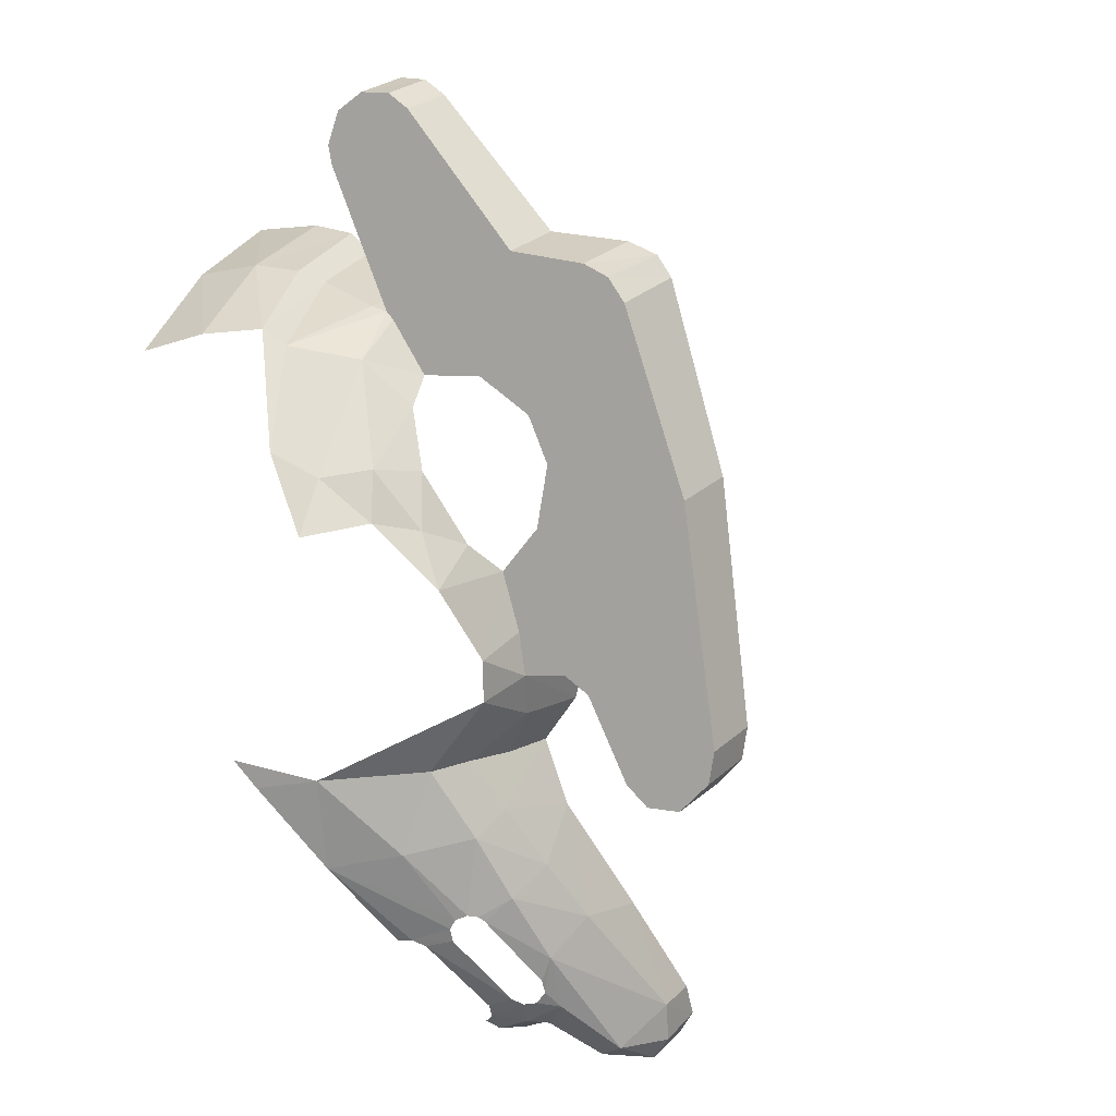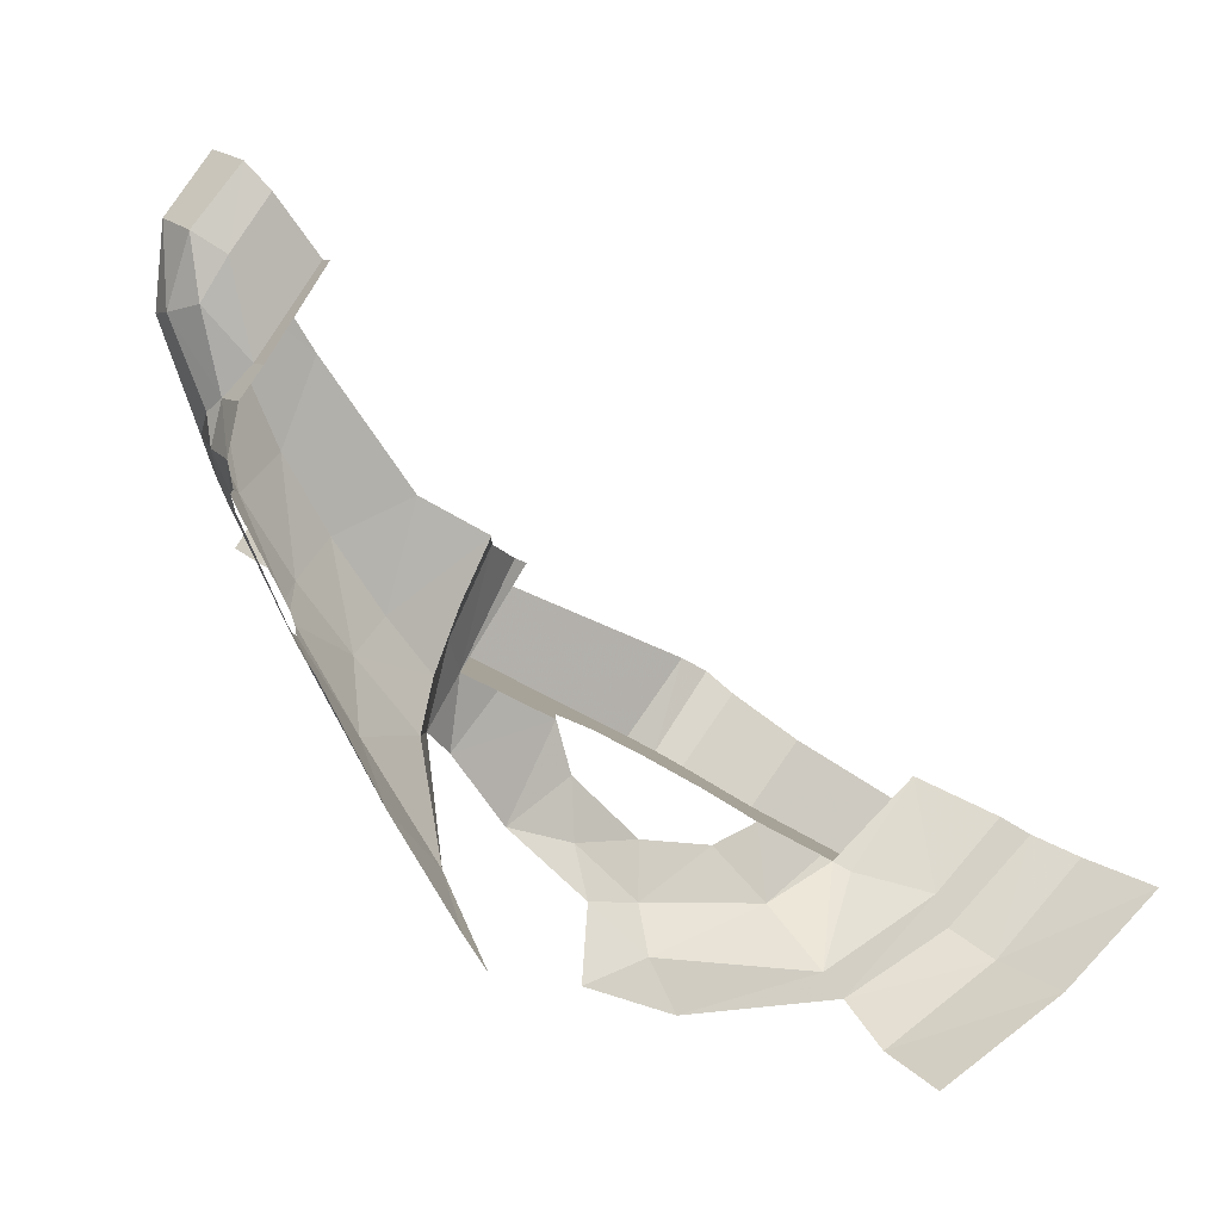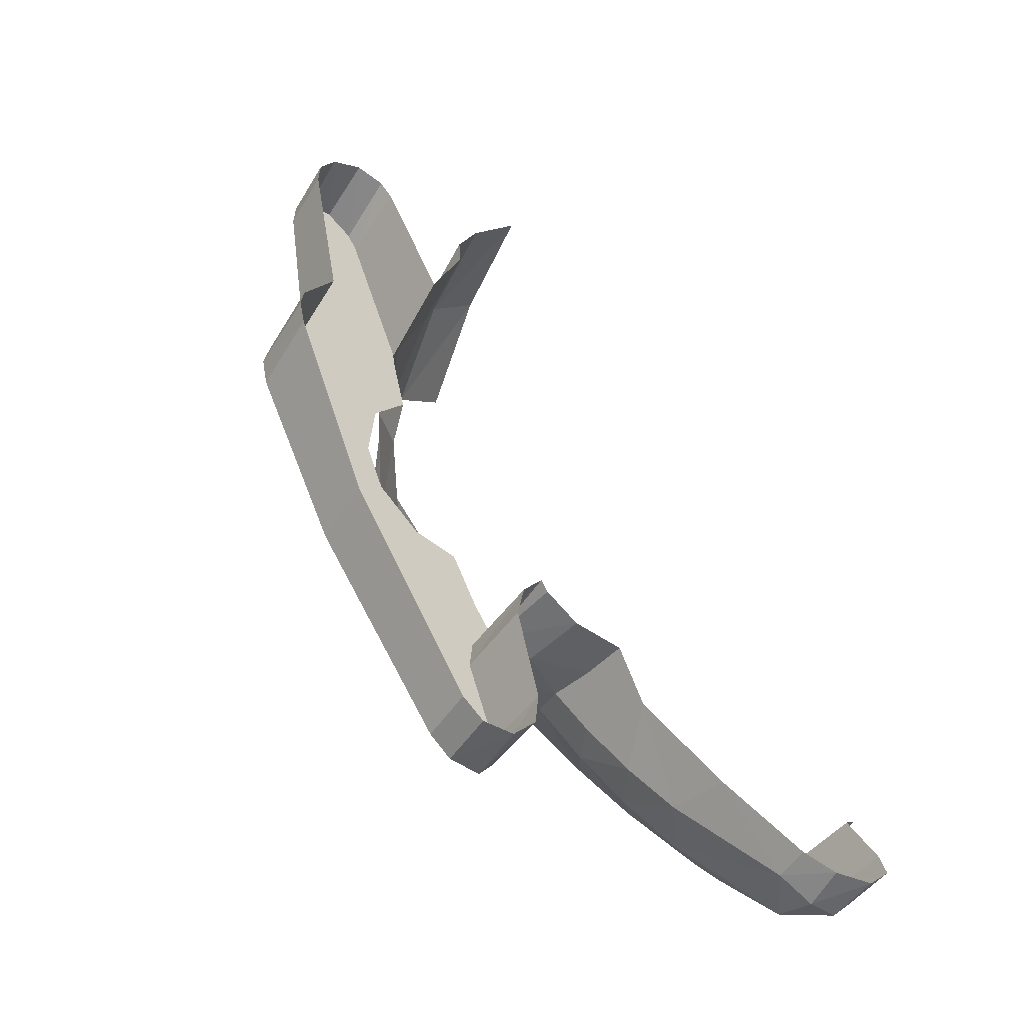
<metadata>
{"format":"obj","ext":"obj","renderer":"f3d","projection":"perspective","resolution":1024,"background":"white","views":[{"elev":-25.7,"azim":42.2,"up":"+Z"},{"elev":8.4,"azim":-118.3,"up":"+Y"},{"elev":-4.0,"azim":134.8,"up":"+Z"}]}
</metadata>
<code>
v 0 -0.3715 -1.908
v 0.022 -0.3715 -1.908
v 0.0273 -0.4296 -1.949
v 0 -0.4296 -1.949
v 0.06115 -0.5851 -2.032
v 0 -0.5924 -2.036
v 0.05265 -0.5276 -2.021
v 0 -0.4875 -1.99
v 0.03265 -0.4875 -1.99
v 0.05265 -0.5276 -2.021
v 0 -0.5276 -2.021
v 0 -0.6264 -2.03
v 0 -0.5924 -2.036
v 0.01985 -0.6334 -2.025
v 0.06115 -0.5851 -2.032
v 0.01985 -0.6334 -2.025
v 0 -0.5924 -2.036
v 0.02225 -0.834 -1.935
v 0 -1.013 -1.847
v 0 -0.8447 -1.934
v 0.07855 -0.7921 -1.939
v 0.0896 -0.8108 -1.924
v 0.02225 -0.834 -1.935
v 0.0342 -0.8123 -1.943
v 0.0896 -0.8108 -1.924
v 0.1066 -0.8155 -1.913
v 0 -1.013 -1.847
v 0.1066 -0.8155 -1.913
v 0.1092 -0.9454 -1.832
v 0 -1.013 -1.847
v 0.1092 -0.9454 -1.832
v 0.07725 -1.114 -1.739
v 0 -1.013 -1.847
v 0 -1.013 -1.847
v 0.02225 -0.834 -1.935
v 0.0896 -0.8108 -1.924
v 0.07725 -1.114 -1.739
v 0 -1.227 -1.715
v 0 -1.175 -1.749
v 0.07725 -1.114 -1.739
v 0 -1.175 -1.749
v 0 -1.013 -1.847
v 0.1241 -1.453 -1.059
v 0.124 -1.35 -0.875
v 0 -1.368 -0.8499
v 0 -1.368 -0.8499
v 0 -1.476 -1.053
v 0.1241 -1.453 -1.059
v 0.124 -1.35 -0.875
v 0.1258 -1.221 -0.7308
v 0 -1.241 -0.6937
v 0 -1.241 -0.6937
v 0 -1.368 -0.8499
v 0.124 -1.35 -0.875
v 0.124 -1.35 -0.875
v 0.1984 -1.318 -0.904
v 0.1953 -1.198 -0.7672
v 0.1258 -1.221 -0.7308
v 0.07725 -1.114 -1.739
v 0.1953 -0.97 -1.713
v 0.3407 -0.9964 -1.638
v 0.2167 -1.403 -1.065
v 0.1984 -1.318 -0.904
v 0.124 -1.35 -0.875
v 0.124 -1.35 -0.875
v 0.1241 -1.453 -1.059
v 0.2167 -1.403 -1.065
v 0.3407 -0.9964 -1.638
v 0.2236 -0.9008 -1.681
v 0.321 -0.8722 -1.614
v 0.3407 -0.9964 -1.638
v 0.1953 -0.97 -1.713
v 0.2236 -0.9008 -1.681
v 0.07725 -1.114 -1.739
v 0.1092 -0.9454 -1.832
v 0.1953 -0.97 -1.713
v 0.1966 -0.8615 -1.802
v 0.1953 -0.97 -1.713
v 0.1092 -0.9454 -1.832
v 0.1966 -0.8615 -1.802
v 0.1092 -0.9454 -1.832
v 0.1252 -0.806 -1.907
v 0.3765 -1.036 -1.587
v 0.3407 -0.9964 -1.638
v 0.3673 -0.9264 -1.576
v 0.3673 -0.9264 -1.576
v 0.3828 -0.9585 -1.513
v 0.3765 -1.036 -1.587
v 0.3673 -0.9264 -1.576
v 0.3407 -0.9964 -1.638
v 0.321 -0.8722 -1.614
v 0.3765 -1.036 -1.587
v 0.3828 -0.9585 -1.513
v 0.3906 -1.007 -1.421
v 0.3831 -1.146 -1.502
v 0.3865 -1.086 -1.4
v 0.3831 -1.146 -1.502
v 0.3906 -1.007 -1.421
v 0.4682 -0.8843 -1.626
v 0.6514 -0.7922 -1.745
v 0.7441 -0.9667 -1.398
v 0.4773 -1.018 -1.377
v 0.7447 -1.145 -1.069
v 0.4669 -1.147 -1.142
v 0.5298 -1.097 -1.217
v 0.7572 -1.121 -1.111
v 0.7441 -0.9667 -1.398
v 0.7572 -1.121 -1.111
v 0.5298 -1.097 -1.217
v 0.5335 -1.055 -1.293
v 0.7441 -0.9667 -1.398
v 0.5335 -1.055 -1.293
v 0.4773 -1.018 -1.377
v 0.4373 -0.9088 -1.589
v 0.4682 -0.8843 -1.626
v 0.4773 -1.018 -1.377
v 0.3828 -0.9585 -1.513
v 0.3906 -1.007 -1.421
v 0.3828 -0.9585 -1.513
v 0.4773 -1.018 -1.377
v 0.37 -1.203 -1.187
v 0.3684 -1.177 -1.114
v 0.3346 -1.287 -1.119
v 0.37 -1.203 -1.187
v 0.3346 -1.287 -1.119
v 0.3468 -1.265 -1.318
v 0.3769 -1.184 -1.3
v 0.37 -1.203 -1.187
v 0.3468 -1.265 -1.318
v 0.3673 -0.9264 -1.576
v 0.4373 -0.9088 -1.589
v 0.3828 -0.9585 -1.513
v 0.4682 -0.8843 -1.626
v 0.4373 -0.9088 -1.589
v 0.4291 -0.7832 -1.489
v 0.4632 -0.7655 -1.532
v 0.4682 -0.8843 -1.626
v 0.4291 -0.7832 -1.489
v 0.6514 -0.7922 -1.745
v 0.4682 -0.8843 -1.626
v 0.4823 -0.808 -1.762
v 0.6229 -0.7733 -1.787
v 0.4823 -0.808 -1.762
v 0.4682 -0.8843 -1.626
v 0.4632 -0.7655 -1.532
v 0.4779 -0.7003 -1.679
v 0.6229 -0.7733 -1.787
v 0.4823 -0.808 -1.762
v 0.505 -0.784 -1.8
v 0.5577 -0.7677 -1.816
v 0.4823 -0.808 -1.762
v 0.4779 -0.7003 -1.679
v 0.505 -0.784 -1.8
v 0.505 -0.784 -1.8
v 0.4779 -0.7003 -1.679
v 0.5042 -0.6812 -1.724
v 0.5577 -0.7677 -1.816
v 0.505 -0.784 -1.8
v 0.5042 -0.6812 -1.724
v 0.5651 -0.675 -1.744
v 0.5577 -0.7677 -1.816
v 0.5042 -0.6812 -1.724
v 0.6229 -0.7733 -1.787
v 0.5577 -0.7677 -1.816
v 0.5651 -0.675 -1.744
v 0.6259 -0.6878 -1.72
v 0.6229 -0.7733 -1.787
v 0.5651 -0.675 -1.744
v 0.6259 -0.6878 -1.72
v 0.6545 -0.7076 -1.678
v 0.6514 -0.7922 -1.745
v 0.6229 -0.7733 -1.787
v 0.7441 -0.9667 -1.398
v 0.6514 -0.7922 -1.745
v 0.6545 -0.7076 -1.678
v 0.7484 -0.8712 -1.319
v 0.7484 -0.8712 -1.319
v 0.7625 -1.008 -1.013
v 0.7572 -1.121 -1.111
v 0.7441 -0.9667 -1.398
v 0.7447 -1.145 -1.069
v 0.7572 -1.121 -1.111
v 0.7625 -1.008 -1.013
v 0.7447 -1.145 -1.069
v 0.7625 -1.008 -1.013
v 0.752 -1.03 -0.9749
v 0.7122 -1.166 -1.04
v 0.7447 -1.145 -1.069
v 0.752 -1.03 -0.9749
v 0.7171 -1.061 -0.9486
v 0.7122 -1.166 -1.04
v 0.752 -1.03 -0.9749
v 0.3382 -1.24 -1.007
v 0.3453 -1.231 -1.022
v 0.5956 -1.212 -0.9871
v 0.3281 -1.368 -0.7734
v 0.5956 -1.212 -0.9871
v 0.3453 -1.231 -1.022
v 0.3684 -1.177 -1.114
v 0.4669 -1.147 -1.142
v 0.4669 -1.147 -1.142
v 0.7447 -1.145 -1.069
v 0.7122 -1.166 -1.04
v 0.5956 -1.212 -0.9871
v 0.5991 -1.118 -0.9048
v 0.5956 -1.212 -0.9871
v 0.7122 -1.166 -1.04
v 0.7171 -1.061 -0.9486
v 0.5002 -1.36 -0.7403
v 0.3341 -1.383 -0.7438
v 0.3281 -1.368 -0.7734
v 0.5956 -1.212 -0.9871
v 0.5002 -1.36 -0.7403
v 0.5956 -1.212 -0.9871
v 0.5991 -1.118 -0.9048
v 0.5031 -1.28 -0.6689
v 0.3341 -1.383 -0.7438
v 0.5002 -1.36 -0.7403
v 0.4755 -1.382 -0.708
v 0.3732 -1.4 -0.7026
v 0.4755 -1.382 -0.708
v 0.5002 -1.36 -0.7403
v 0.5031 -1.28 -0.6689
v 0.4784 -1.302 -0.6368
v 0.4272 -1.398 -0.6907
v 0.3732 -1.4 -0.7026
v 0.4755 -1.382 -0.708
v 0.4784 -1.302 -0.6368
v 0.4318 -1.314 -0.6161
v 0.4272 -1.398 -0.6907
v 0.4755 -1.382 -0.708
v 0.3732 -1.4 -0.7026
v 0.4318 -1.314 -0.6161
v 0.3705 -1.31 -0.6188
v 0.4272 -1.398 -0.6907
v 0.4318 -1.314 -0.6161
v 0.3732 -1.4 -0.7026
v 0.3341 -1.383 -0.7438
v 0.3705 -1.31 -0.6188
v 0.3305 -1.287 -0.6486
v 0.3705 -1.31 -0.6188
v 0.3341 -1.383 -0.7438
v 0.3732 -1.4 -0.7026
v 0.3305 -1.287 -0.6486
v 0.323 -1.265 -0.6788
v 0.3281 -1.368 -0.7734
v 0.3341 -1.383 -0.7438
v 0.3382 -1.24 -1.007
v 0.3281 -1.368 -0.7734
v 0.323 -1.265 -0.6788
v 0.3314 -1.128 -0.8758
v 0.3346 -1.287 -1.119
v 0.3453 -1.231 -1.022
v 0.3382 -1.24 -1.007
v 0.3314 -1.128 -0.8758
v 0.314 -1.252 -0.9919
v 0.3382 -1.24 -1.007
v 0.2176 -1.272 -0.9124
v 0.314 -1.252 -0.9919
v 0.3314 -1.128 -0.8758
v 0.2172 -1.173 -0.8047
v 0.314 -1.252 -0.9919
v 0.2176 -1.272 -0.9124
v 0.2347 -1.366 -1.087
v 0.2347 -1.366 -1.087
v 0.3346 -1.287 -1.119
v 0.3382 -1.24 -1.007
v 0.3453 -1.231 -1.022
v 0.3346 -1.287 -1.119
v 0.3684 -1.177 -1.114
v 0.3232 -0.7523 -1.549
v 0.3718 -0.7795 -1.492
v 0.3673 -0.9264 -1.576
v 0.321 -0.8722 -1.614
v 0.3232 -0.7523 -1.549
v 0.3673 -0.9264 -1.576
v 0.321 -0.8722 -1.614
v 0.2278 -0.8131 -1.641
v 0.232 -0.7289 -1.594
v 0.3232 -0.7523 -1.549
v 0.2236 -0.9008 -1.681
v 0.2278 -0.8131 -1.641
v 0.321 -0.8722 -1.614
v 0.3789 -0.7883 -1.471
v 0.3673 -0.9264 -1.576
v 0.3718 -0.7795 -1.492
v 0.4373 -0.9088 -1.589
v 0.3673 -0.9264 -1.576
v 0.3789 -0.7883 -1.471
v 0.3789 -0.7883 -1.471
v 0.4291 -0.7832 -1.489
v 0.4373 -0.9088 -1.589
v 0.2236 -0.9008 -1.681
v 0.1953 -0.97 -1.713
v 0.1966 -0.8615 -1.802
v 0.225 -0.8202 -1.745
v 0.2236 -0.9008 -1.681
v 0.225 -0.8202 -1.745
v 0.2278 -0.8131 -1.641
v 0.232 -0.7289 -1.594
v 0.2278 -0.8131 -1.641
v 0.225 -0.8202 -1.745
v 0.2308 -0.6717 -1.697
v 0.077 -0.6456 -2.009
v 0.0338 -0.656 -2.014
v 0.08645 -0.6236 -2.016
v 0.077 -0.6456 -2.009
v 0.0342 -0.8123 -1.943
v 0.0338 -0.656 -2.014
v 0.0342 -0.8123 -1.943
v 0.077 -0.6456 -2.009
v 0.07855 -0.7921 -1.939
v 0.0338 -0.656 -2.014
v 0.01985 -0.6334 -2.025
v 0.08645 -0.6236 -2.016
v 0.1092 -0.9454 -1.832
v 0.1066 -0.8155 -1.913
v 0.1252 -0.806 -1.907
v 0.1252 -0.806 -1.907
v 0.1366 -0.7904 -1.908
v 0.1966 -0.8615 -1.802
v 0.1415 -0.4341 -2.066
v 0.1304 -0.5762 -2.018
v 0.0757 -0.5445 -2.031
v 0.0973 -0.4308 -2.069
v 0.1052 -0.6117 -2.014
v 0.1304 -0.5762 -2.018
v 0.129 -0.6165 -2.001
v 0.06115 -0.5851 -2.032
v 0.08645 -0.6236 -2.016
v 0.01985 -0.6334 -2.025
v 0.06115 -0.5851 -2.032
v 0.1052 -0.6117 -2.014
v 0.08645 -0.6236 -2.016
v 0.06115 -0.5851 -2.032
v 0.1304 -0.5762 -2.018
v 0.1052 -0.6117 -2.014
v 0.06115 -0.5851 -2.032
v 0.0757 -0.5445 -2.031
v 0.1304 -0.5762 -2.018
v 0.129 -0.6165 -2.001
v 0.1731 -0.6506 -1.956
v 0.1395 -0.6357 -1.987
v 0.1304 -0.5762 -2.018
v 0.1731 -0.6506 -1.956
v 0.129 -0.6165 -2.001
v 0.1304 -0.5762 -2.018
v 0.1415 -0.4341 -2.066
v 0.1731 -0.6506 -1.956
v 0.2047 -0.3812 -1.99
v 0.2212 -0.6082 -1.883
v 0.1731 -0.6506 -1.956
v 0.1731 -0.6506 -1.956
v 0.1415 -0.4341 -2.066
v 0.2047 -0.3812 -1.99
v 0.1391 -0.7784 -1.914
v 0.1395 -0.6357 -1.987
v 0.1731 -0.6506 -1.956
v 0.1391 -0.7784 -1.914
v 0.1878 -0.7626 -1.88
v 0.1366 -0.7904 -1.908
v 0.1391 -0.7784 -1.914
v 0.1731 -0.6506 -1.956
v 0.1878 -0.7626 -1.88
v 0.2248 -0.7161 -1.818
v 0.225 -0.8202 -1.745
v 0.1966 -0.8615 -1.802
v 0.1966 -0.8615 -1.802
v 0.1878 -0.7626 -1.88
v 0.2248 -0.7161 -1.818
v 0.1966 -0.8615 -1.802
v 0.1366 -0.7904 -1.908
v 0.1878 -0.7626 -1.88
v 0.06115 -0.5851 -2.032
v 0.05265 -0.5276 -2.021
v 0.0757 -0.5445 -2.031
v 0.0973 -0.4308 -2.069
v 0.0757 -0.5445 -2.031
v 0.05265 -0.5276 -2.021
v 0.0542 -0.4204 -2.045
v 0.03535 -0.2943 -1.962
v 0.04205 -0.3651 -2.014
v 0.0273 -0.4296 -1.949
v 0.022 -0.3715 -1.908
v 0.03265 -0.4875 -1.99
v 0.0273 -0.4296 -1.949
v 0.04205 -0.3651 -2.014
v 0.04205 -0.3651 -2.014
v 0.0542 -0.4204 -2.045
v 0.03265 -0.4875 -1.99
v 0.05265 -0.5276 -2.021
v 0.03265 -0.4875 -1.99
v 0.0542 -0.4204 -2.045
v 0.2308 -0.6717 -1.697
v 0.2248 -0.7161 -1.818
v 0.2212 -0.6082 -1.883
v 0.2241 -0.4908 -1.833
v 0.225 -0.8202 -1.745
v 0.2248 -0.7161 -1.818
v 0.2308 -0.6717 -1.697
v 0.2047 -0.3812 -1.99
v 0.2077 -0.3282 -1.946
v 0.2241 -0.4908 -1.833
v 0.2212 -0.6082 -1.883
v 0.1812 -0.2787 -1.979
v 0.2077 -0.3282 -1.946
v 0.2047 -0.3812 -1.99
v 0.2047 -0.3812 -1.99
v 0.1724 -0.3395 -2.038
v 0.1812 -0.2787 -1.979
v 0.1243 -0.2471 -1.999
v 0.1812 -0.2787 -1.979
v 0.1724 -0.3395 -2.038
v 0.1268 -0.3251 -2.06
v 0.07065 -0.3378 -2.049
v 0.0581 -0.2601 -1.987
v 0.0581 -0.2601 -1.987
v 0.1243 -0.2471 -1.999
v 0.1268 -0.3251 -2.06
v 0.04205 -0.3651 -2.014
v 0.0581 -0.2601 -1.987
v 0.07065 -0.3378 -2.049
v 0.0581 -0.2601 -1.987
v 0.04205 -0.3651 -2.014
v 0.03535 -0.2943 -1.962
v 0.0542 -0.4204 -2.045
v 0.04205 -0.3651 -2.014
v 0.07065 -0.3378 -2.049
v 0.1268 -0.3251 -2.06
v 0.1724 -0.3395 -2.038
v 0.1415 -0.4341 -2.066
v 0.0973 -0.4308 -2.069
v 0.0542 -0.4204 -2.045
v 0.07065 -0.3378 -2.049
v 0.07065 -0.3378 -2.049
v 0.1268 -0.3251 -2.06
v 0.0973 -0.4308 -2.069
v 0.1415 -0.4341 -2.066
v 0.0973 -0.4308 -2.069
v 0.1268 -0.3251 -2.06
v 0.1415 -0.4341 -2.066
v 0.1724 -0.3395 -2.038
v 0.2047 -0.3812 -1.99
v 0.2212 -0.6082 -1.883
v 0.2248 -0.7161 -1.818
v 0.1878 -0.7626 -1.88
v 0.1878 -0.7626 -1.88
v 0.1731 -0.6506 -1.956
v 0.2212 -0.6082 -1.883
v 0.1984 -1.318 -0.904
v 0.2176 -1.272 -0.9124
v 0.2172 -1.173 -0.8047
v 0.1953 -1.198 -0.7672
v 0.1984 -1.318 -0.904
v 0.2167 -1.403 -1.065
v 0.2176 -1.272 -0.9124
v 0.2176 -1.272 -0.9124
v 0.2167 -1.403 -1.065
v 0.2347 -1.366 -1.087
v 0.2853 -1.325 -1.335
v 0.2347 -1.366 -1.087
v 0.255 -1.403 -1.309
v 0.2347 -1.366 -1.087
v 0.2167 -1.403 -1.065
v 0.255 -1.403 -1.309
v 0.2853 -1.325 -1.335
v 0.255 -1.403 -1.309
v 0.272 -1.348 -1.445
v 0.272 -1.348 -1.445
v 0.3317 -1.25 -1.404
v 0.2853 -1.325 -1.335
v 0.3317 -1.25 -1.404
v 0.3831 -1.146 -1.502
v 0.3715 -1.177 -1.404
v 0.3831 -1.146 -1.502
v 0.3865 -1.086 -1.4
v 0.3715 -1.177 -1.404
v 0.3468 -1.265 -1.318
v 0.3715 -1.177 -1.404
v 0.3769 -1.184 -1.3
v 0.3769 -1.184 -1.3
v 0.3715 -1.177 -1.404
v 0.3865 -1.086 -1.4
v 0.2347 -1.366 -1.087
v 0.2853 -1.325 -1.335
v 0.3346 -1.287 -1.119
v 0.3346 -1.287 -1.119
v 0.2853 -1.325 -1.335
v 0.3468 -1.265 -1.318
v 0.3317 -1.25 -1.404
v 0.3715 -1.177 -1.404
v 0.3468 -1.265 -1.318
v 0.2853 -1.325 -1.335
v 0.3317 -1.25 -1.404
v 0.3468 -1.265 -1.318
v 0.3382 -1.24 -1.007
v 0.314 -1.252 -0.9919
v 0.2347 -1.366 -1.087
v 0.1724 -0.3395 -2.038
v 0.1268 -0.3251 -2.06
v 0.1243 -0.2471 -1.999
v 0 -0.5276 -2.021
v 0.05265 -0.5276 -2.021
v 0 -0.5924 -2.036
v 0 -0.4296 -1.949
v 0.0273 -0.4296 -1.949
v 0.03265 -0.4875 -1.99
v 0 -0.4875 -1.99
g mesh7434260
f 1 2 3
f 3 4 1
f 5 6 7
f 8 9 10
f 10 11 8
f 12 13 14
f 15 16 17
f 18 19 20
f 21 22 23
f 23 24 21
f 25 26 27
f 28 29 30
f 31 32 33
f 34 35 36
f 37 38 39
f 40 41 42
f 43 44 45
f 46 47 48
f 49 50 51
f 52 53 54
f 55 56 57
f 57 58 55
f 59 60 61
f 62 63 64
f 65 66 67
f 68 69 70
f 71 72 73
f 74 75 76
f 77 78 79
f 80 81 82
f 83 84 85
f 86 87 88
f 89 90 91
f 92 93 94
f 94 95 92
f 96 97 98
f 99 100 101
f 101 102 99
f 103 104 105
f 105 106 103
f 107 108 109
f 109 110 107
f 111 112 113
f 114 115 116
f 116 117 114
f 118 119 120
f 121 122 123
f 124 125 126
f 127 128 129
f 130 131 132
f 133 134 135
f 136 137 138
f 139 140 141
f 141 142 139
f 143 144 145
f 145 146 143
f 147 148 149
f 149 150 147
f 151 152 153
f 154 155 156
f 157 158 159
f 160 161 162
f 163 164 165
f 166 167 168
f 169 170 171
f 171 172 169
f 173 174 175
f 175 176 173
f 177 178 179
f 179 180 177
f 181 182 183
f 184 185 186
f 187 188 189
f 190 191 192
f 193 194 195
f 195 196 193
f 197 198 199
f 199 200 197
f 201 202 203
f 203 204 201
f 205 206 207
f 207 208 205
f 209 210 211
f 211 212 209
f 213 214 215
f 215 216 213
f 217 218 219
f 219 220 217
f 221 222 223
f 223 224 221
f 225 226 227
f 228 229 230
f 230 231 228
f 232 233 234
f 235 236 237
f 238 239 240
f 241 242 243
f 244 245 246
f 246 247 244
f 248 249 250
f 250 251 248
f 252 253 254
f 255 256 257
f 258 259 260
f 260 261 258
f 262 263 264
f 265 266 267
f 268 269 270
f 271 272 273
f 274 275 276
f 277 278 279
f 279 280 277
f 281 282 283
f 284 285 286
f 287 288 289
f 290 291 292
f 293 294 295
f 295 296 293
f 297 298 299
f 300 301 302
f 302 303 300
f 304 305 306
f 307 308 309
f 310 311 312
f 313 314 315
f 316 317 318
f 319 320 321
f 322 323 324
f 324 325 322
f 326 327 328
f 329 330 331
f 332 333 334
f 335 336 337
f 338 339 340
f 341 342 343
f 344 345 346
f 347 348 349
f 350 351 352
f 353 354 355
f 356 357 358
f 359 360 361
f 362 363 364
f 365 366 367
f 368 369 370
f 371 372 373
f 374 375 376
f 377 378 379
f 379 380 377
f 381 382 383
f 383 384 381
f 385 386 387
f 388 389 390
f 391 392 393
f 394 395 396
f 396 397 394
f 398 399 400
f 401 402 403
f 403 404 401
f 405 406 407
f 408 409 410
f 411 412 413
f 414 415 416
f 417 418 419
f 420 421 422
f 423 424 425
f 426 427 428
f 429 430 431
f 432 433 434
f 435 436 437
f 438 439 440
f 441 442 443
f 444 445 446
f 447 448 449
f 450 451 452
f 452 453 450
f 454 455 456
f 457 458 459
f 460 461 462
f 463 464 465
f 466 467 468
f 469 470 471
f 472 473 474
f 475 476 477
f 478 479 480
f 481 482 483
f 484 485 486
f 487 488 489
f 490 491 492
f 493 494 495
f 496 497 498
f 499 500 501
f 502 503 504
f 505 506 507
f 507 508 505

</code>
